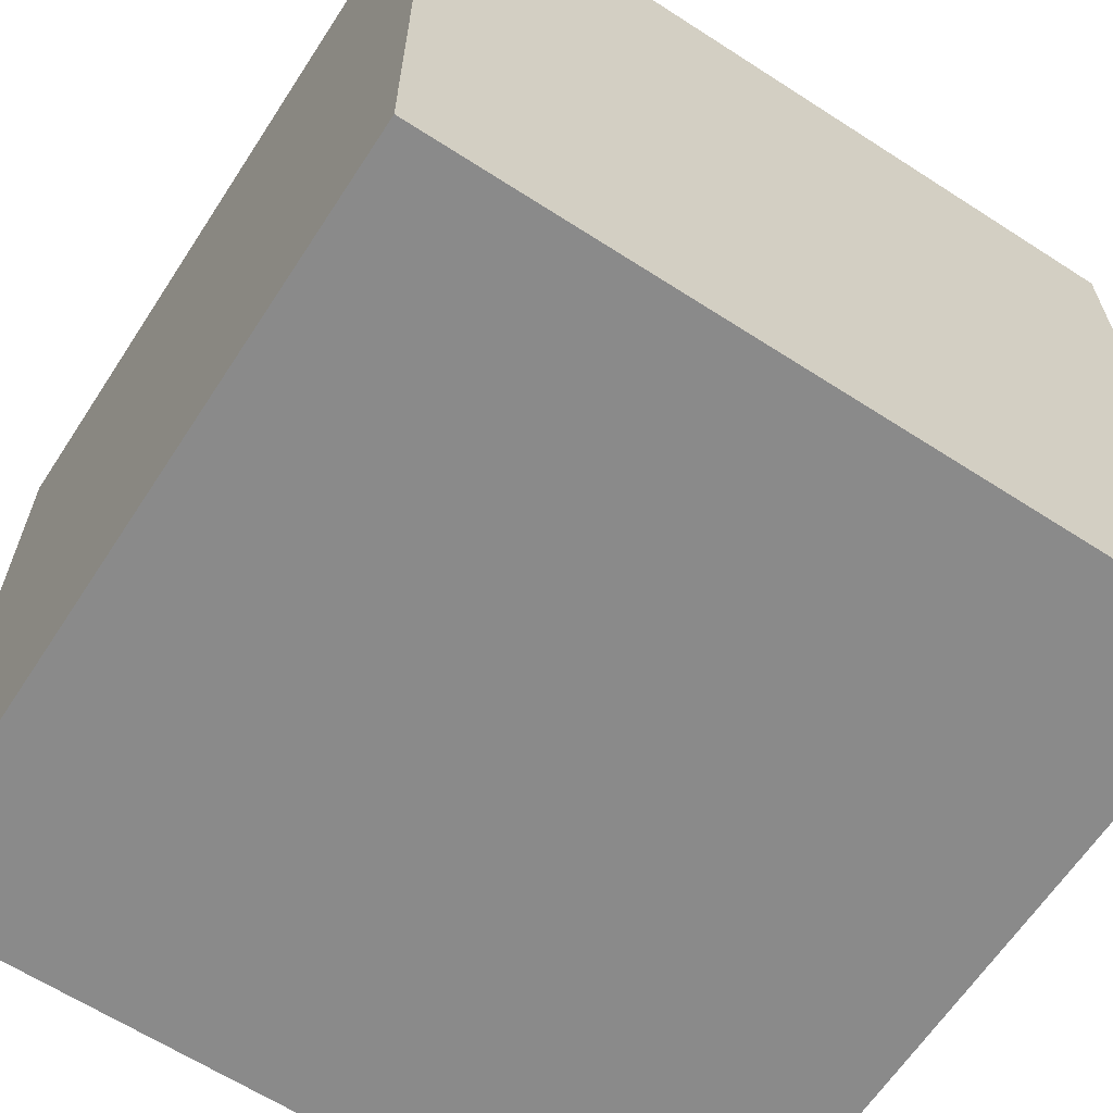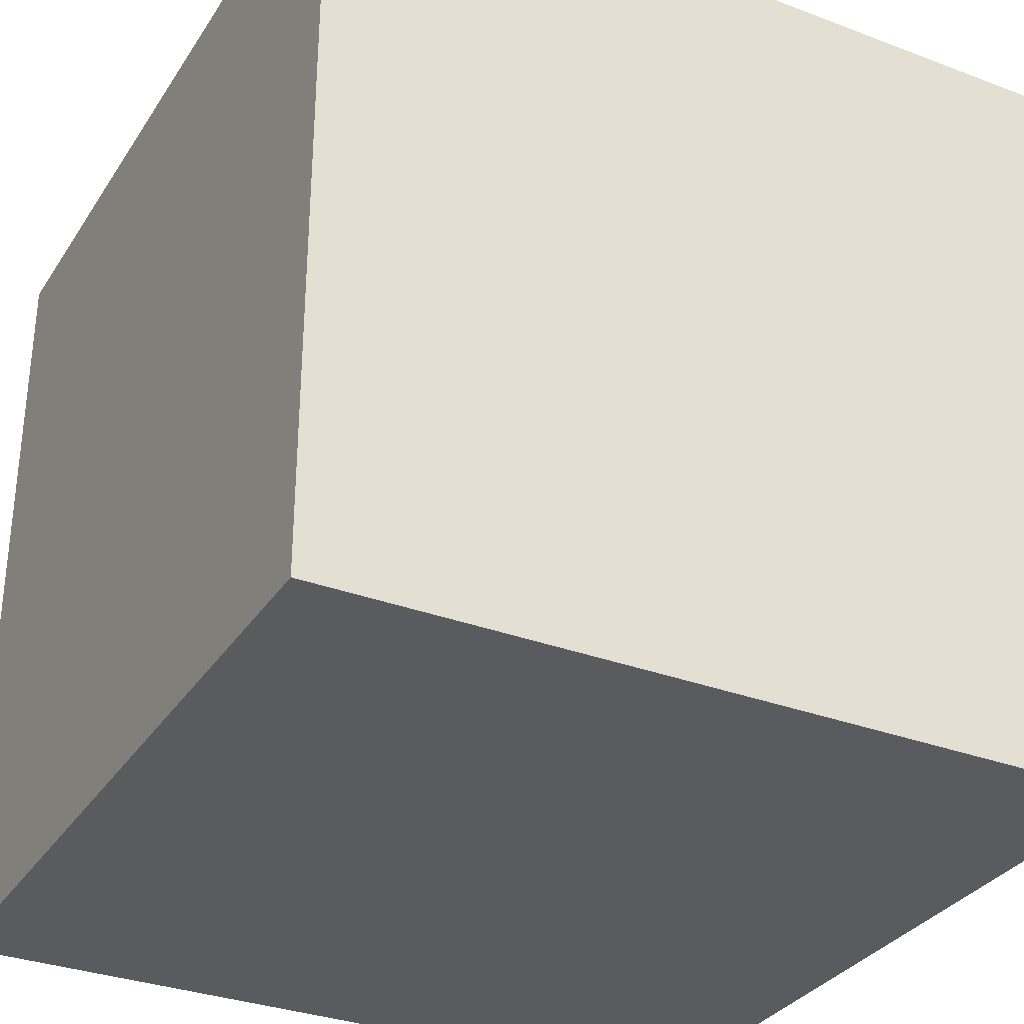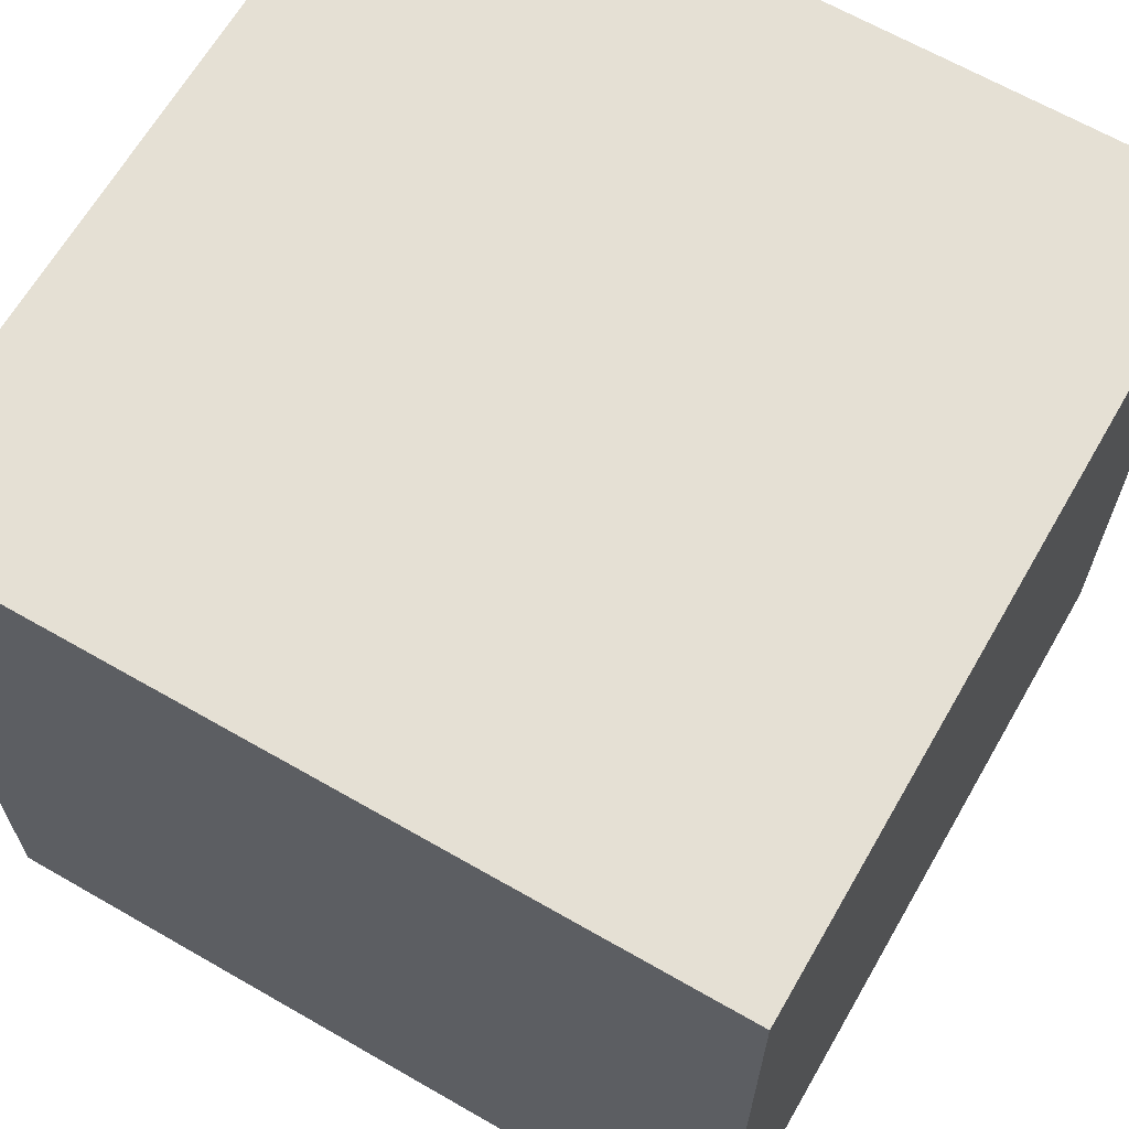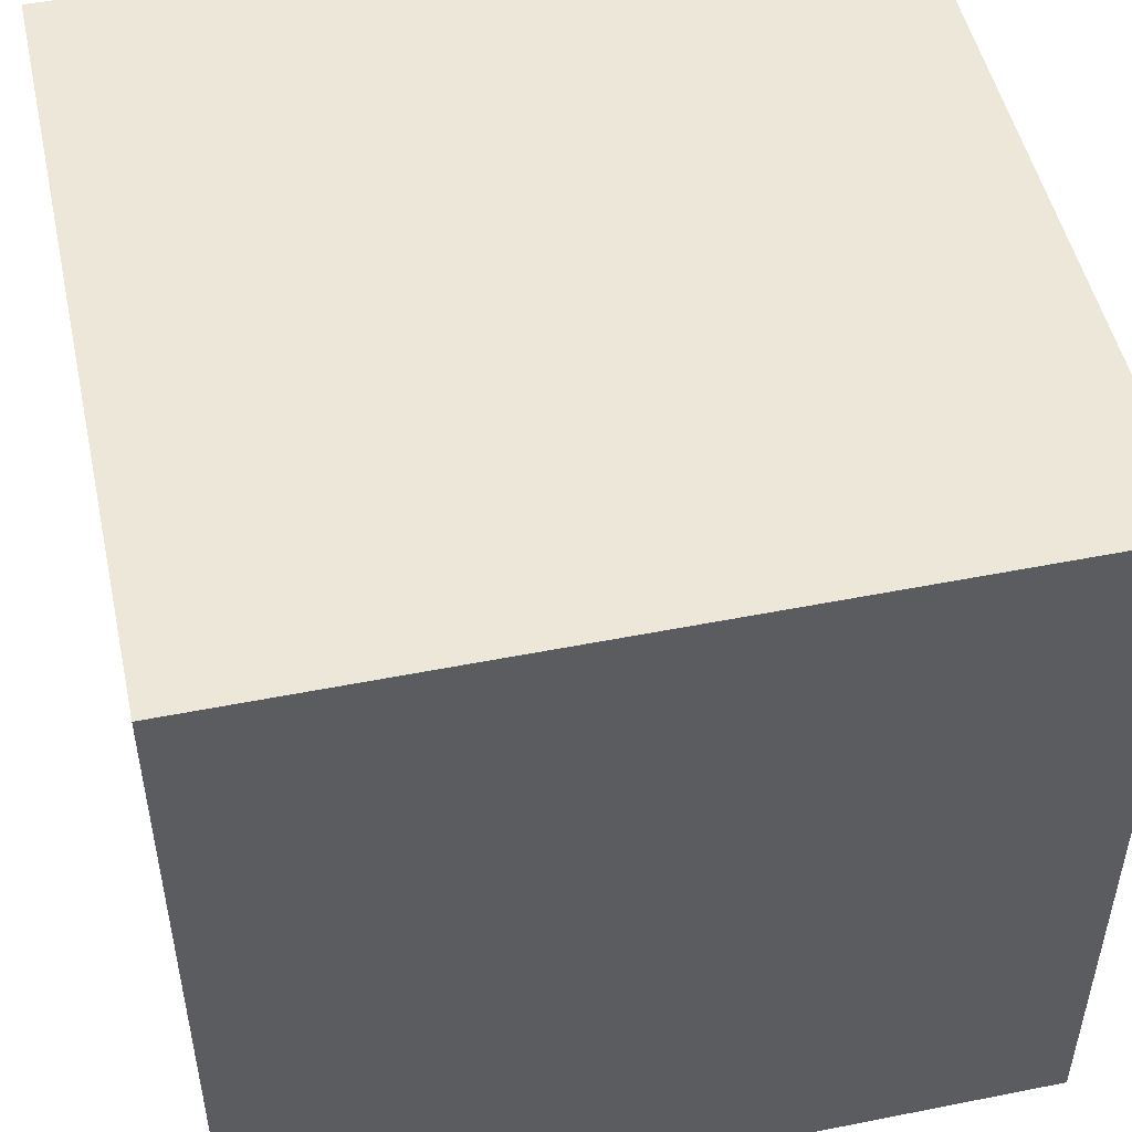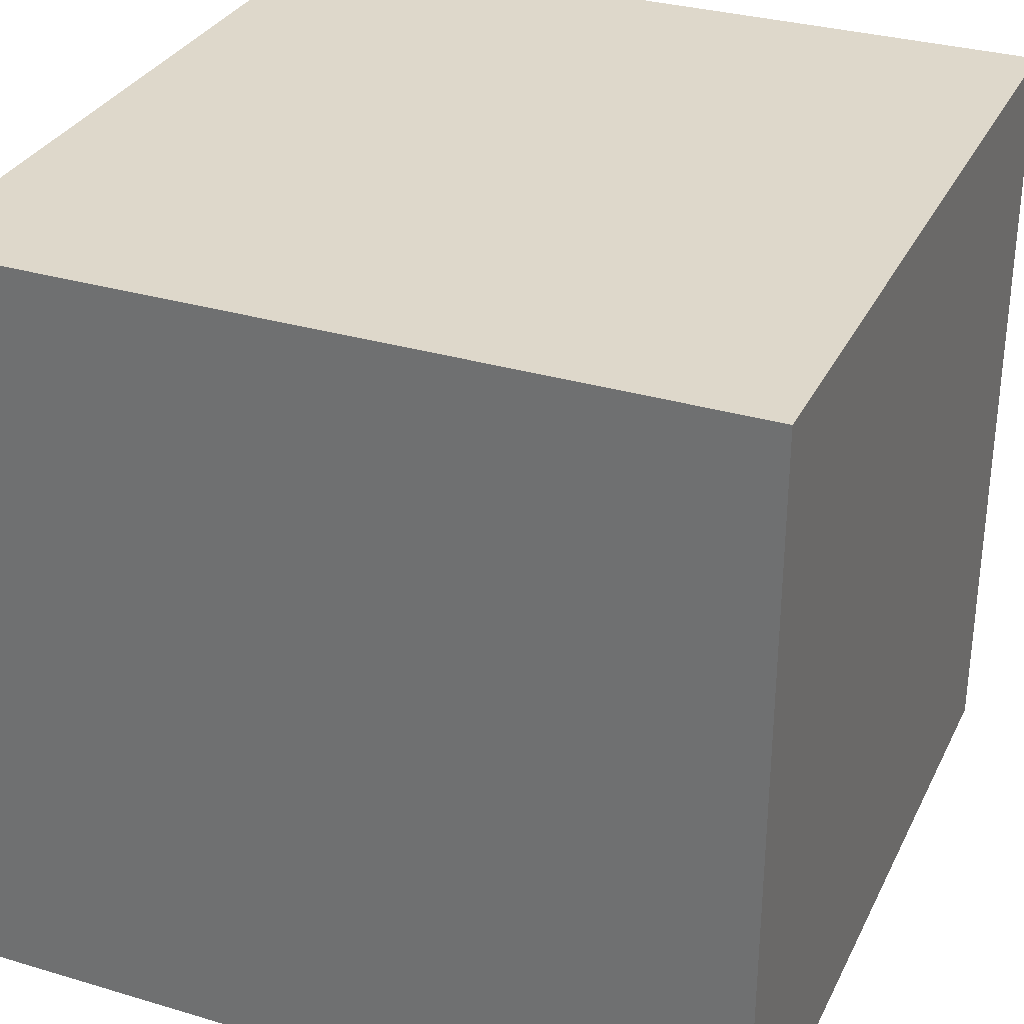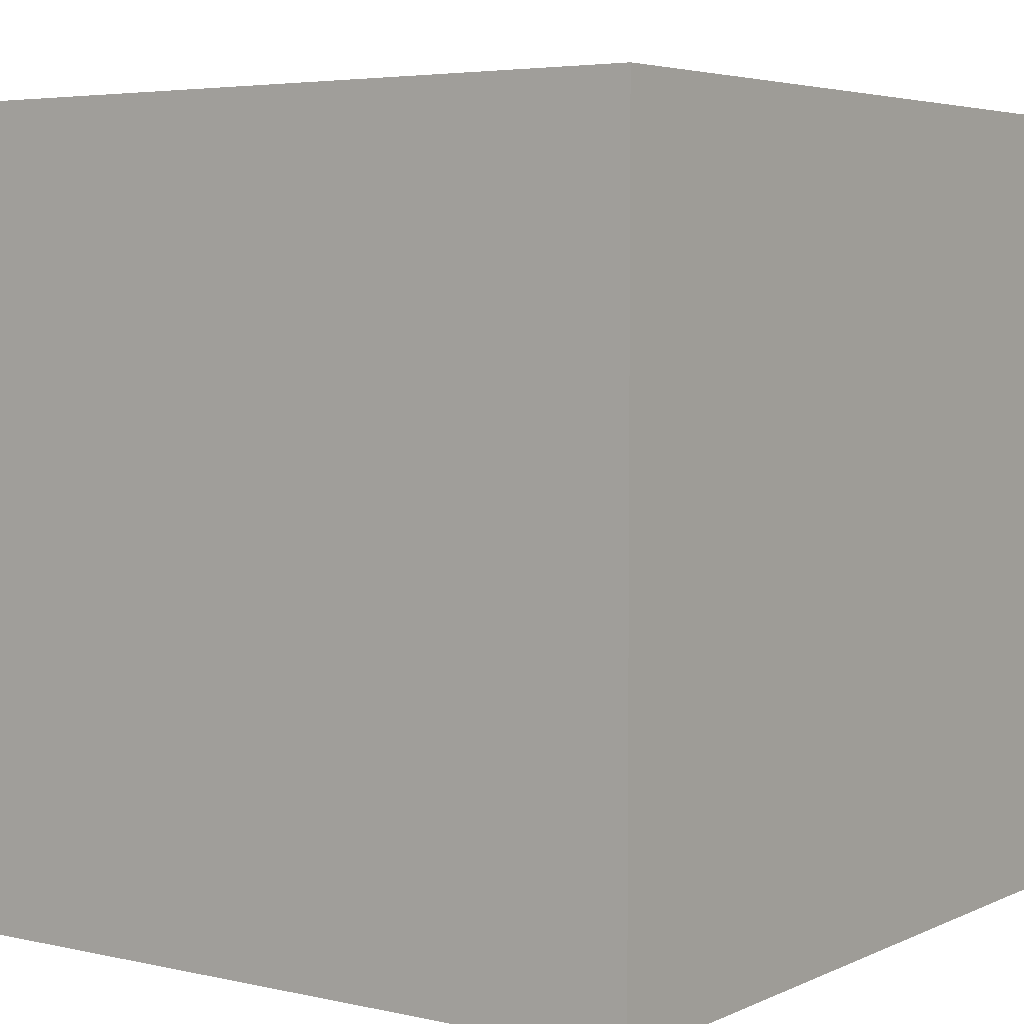
<metadata>
{"format":"obj","ext":"obj","renderer":"f3d","projection":"perspective","resolution":1024,"background":"white","views":[{"elev":-63.6,"azim":-123.1,"up":"+Z"},{"elev":-32.3,"azim":152.2,"up":"+Y"},{"elev":65.6,"azim":120.0,"up":"+Y"},{"elev":50.2,"azim":-102.3,"up":"+Y"},{"elev":31.6,"azim":112.8,"up":"+Z"},{"elev":4.6,"azim":125.5,"up":"+Z"}]}
</metadata>
<code>
o Cube
v -3.5 -0.5 1.5
v -3.5 -0.5 2.5
v -4.5 -0.5 2.5
v -4.5 -0.5 1.5
v -3.5 0.5 1.5
v -3.5 0.5 2.5
v -4.5 0.5 2.5
v -4.5 0.5 1.5
v -3.5 -0.5 1.5
v -3.5 -0.5 1.5
v -3.5 -0.5 2.5
v -3.5 -0.5 2.5
v -4.5 -0.5 1.5
v -4.5 -0.5 1.5
v -3.5 0.5 1.5
v -3.5 0.5 1.5
v -4.5 -0.5 2.5
v -4.5 -0.5 2.5
v -3.5 0.5 2.5
v -3.5 0.5 2.5
v -4.5 0.5 2.5
v -4.5 0.5 2.5
v -4.5 0.5 1.5
v -4.5 0.5 1.5
v -3.5 -0.5 2.5
v -4.5 -0.5 1.5
v -3.5 0.5 1.5
v -3.5 -0.5 2.5
v -4.5 -0.5 2.5
v -4.5 0.5 1.5
v -3.5 0.5 2.5
v -4.5 0.5 1.5
v -3.5 -0.5 1.5
v -3.5 0.5 2.5
v -4.5 -0.5 2.5
v -4.5 0.5 1.5
f 11 13 9
f 24 20 16
f 15 28 10
f 34 29 2
f 35 23 14
f 1 8 5
f 25 17 26
f 32 22 31
f 27 19 12
f 6 21 18
f 3 7 30
f 33 4 36

</code>
